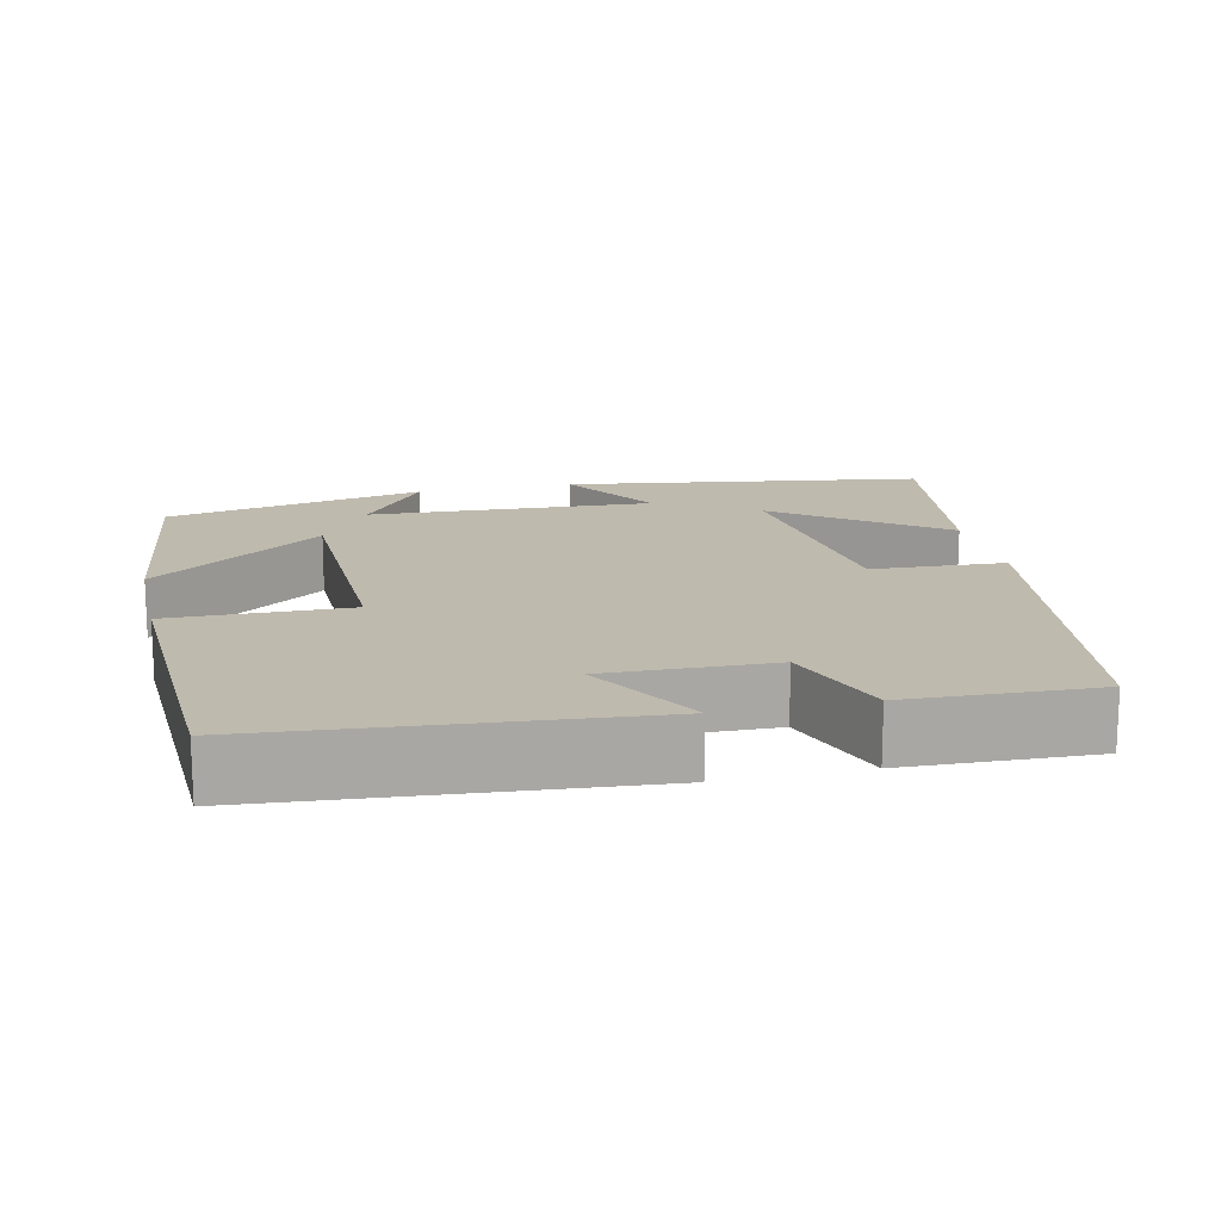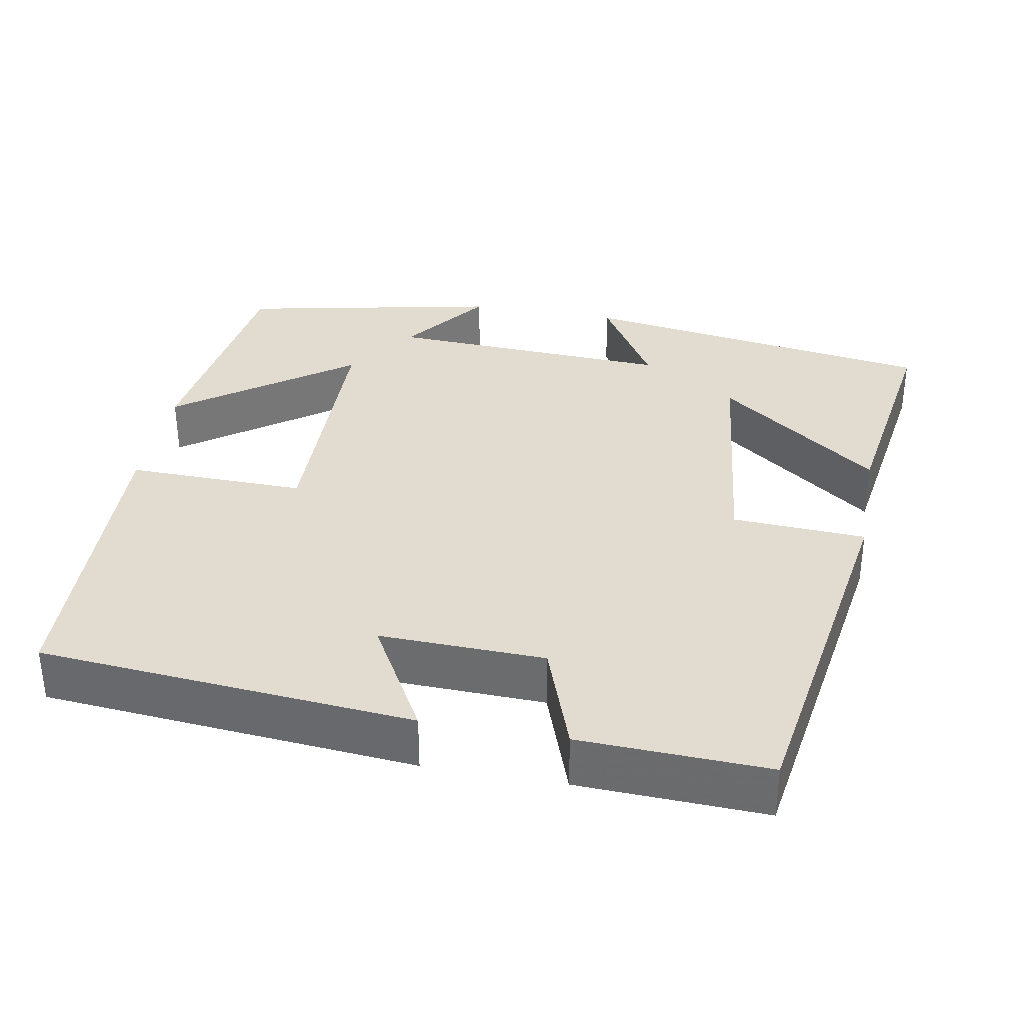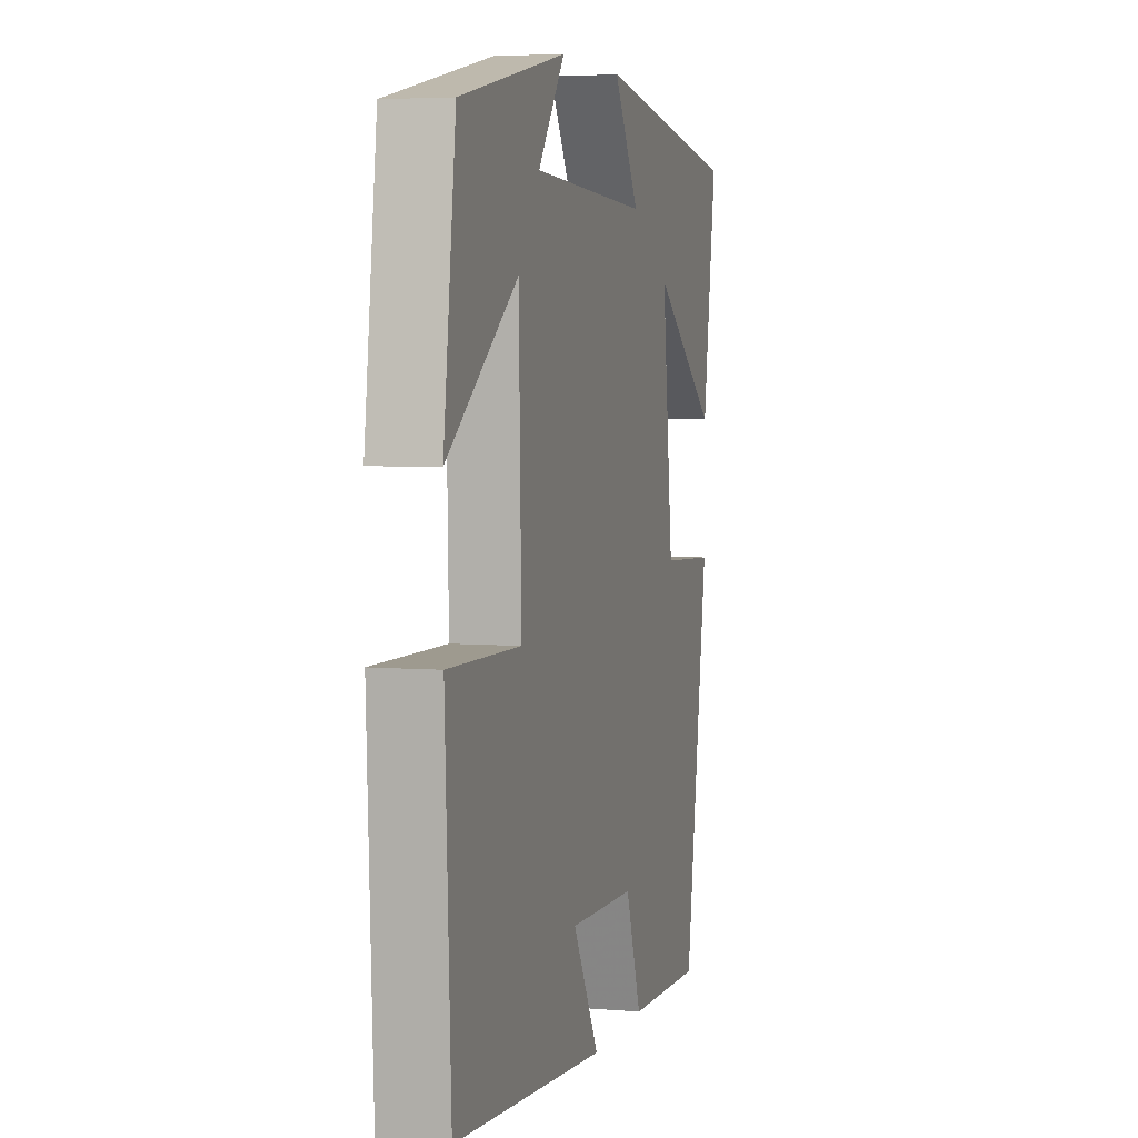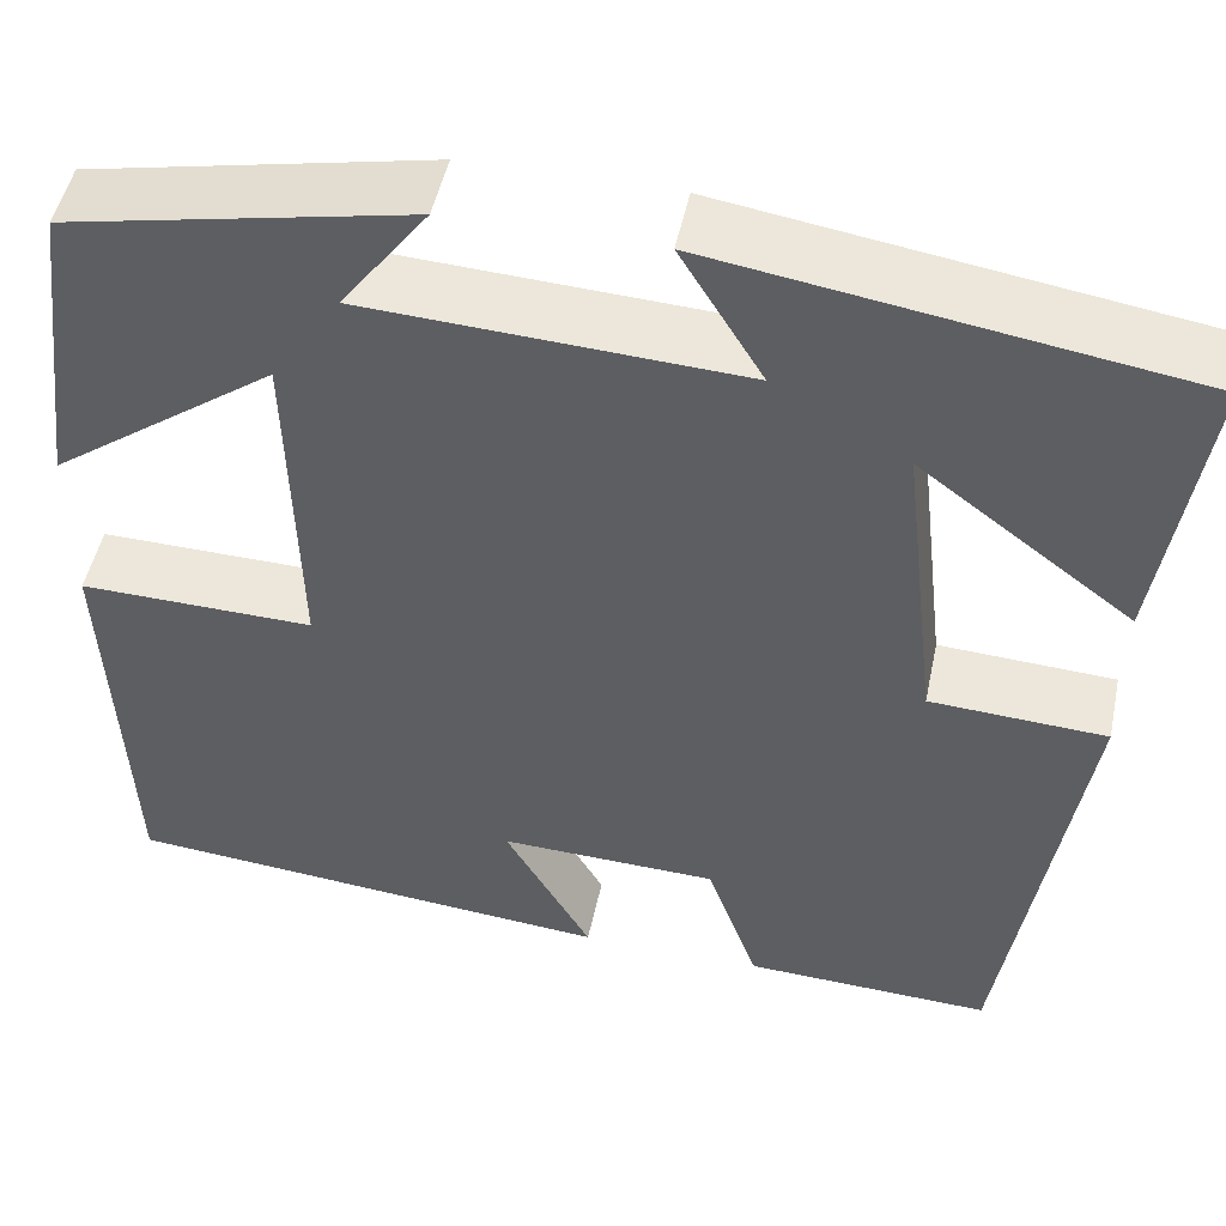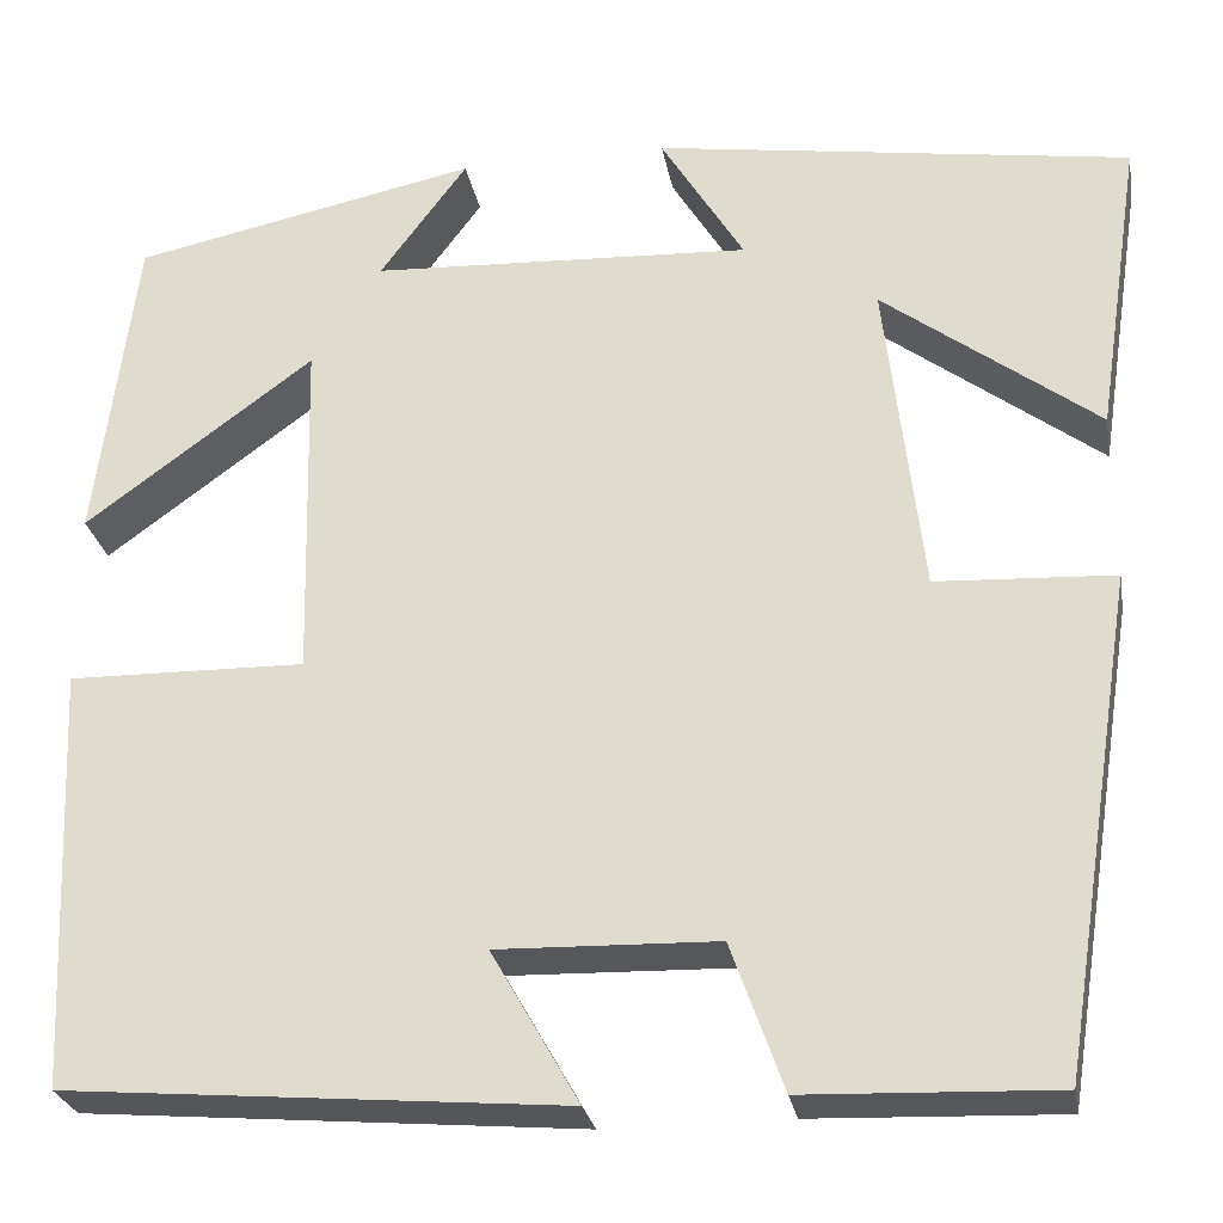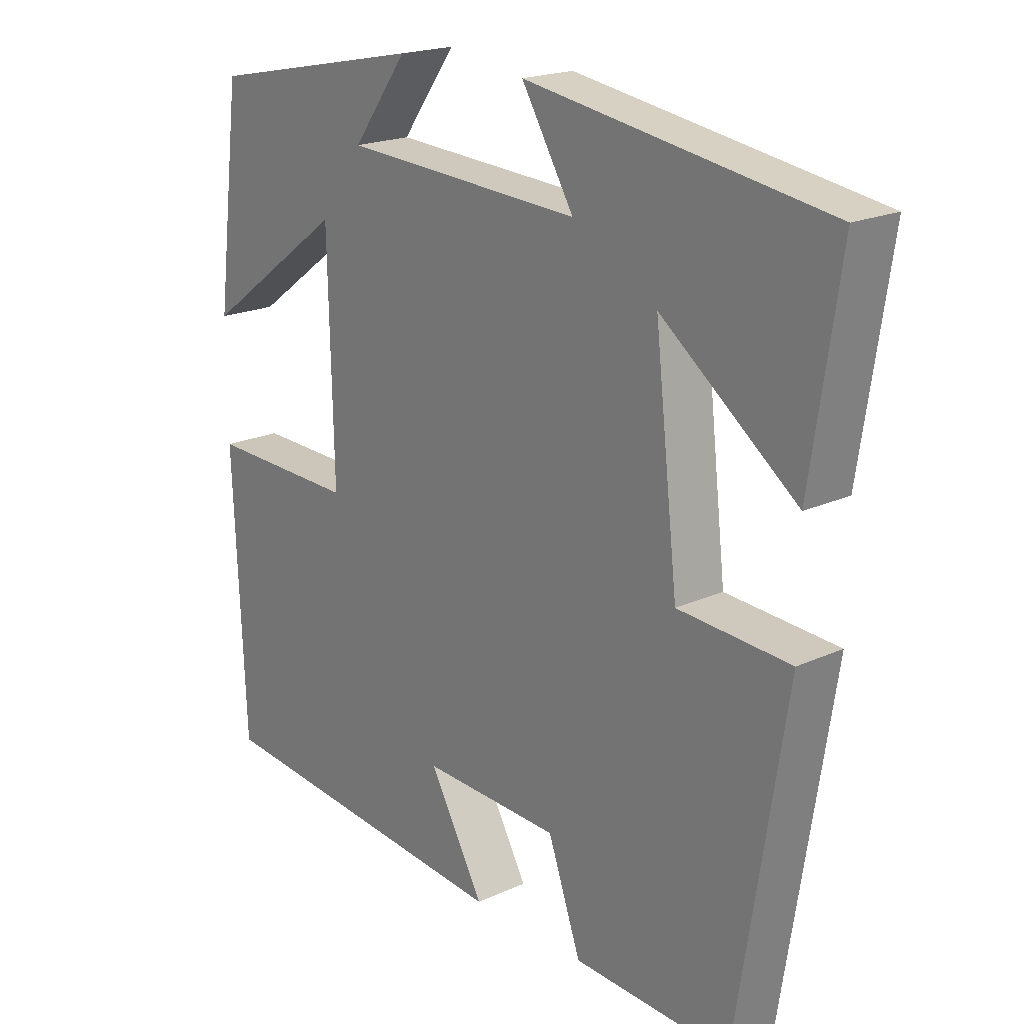
<metadata>
{"format":"obj","ext":"obj","renderer":"f3d","projection":"perspective","resolution":1024,"background":"white","views":[{"elev":15.7,"azim":167.2,"up":"+Y"},{"elev":34.4,"azim":-169.5,"up":"+Y"},{"elev":4.6,"azim":105.4,"up":"+Z"},{"elev":49.2,"azim":-168.2,"up":"+Z"},{"elev":-26.8,"azim":-169.9,"up":"+Z"},{"elev":19.9,"azim":-130.1,"up":"+Z"}]}
</metadata>
<code>
v -0.544 0.07 0.43
v -0.08 0.07 0.5
v -0.161 0.07 0.367
v 0.209 0.07 0.385
v 0.124 0.07 0.5
v 0.461 0.07 0.43
v 0.5 0.07 0.122
v 0.277 0.07 0.286
v 0.269 0.07 -0.052
v 0.5 0.07 -0.048
v 0.482 0.07 -0.459
v -0.002 0.07 -0.5
v 0.083 0.07 -0.351
v -0.131 0.07 -0.357
v -0.182 0.07 -0.5
v -0.425 0.07 -0.509
v -0.5 0.07 -0.027
v -0.327 0.07 -0.018
v -0.291 0.07 0.294
v -0.5 0.07 0.137
v -0.544 0 0.43
v -0.08 0 0.5
v -0.161 0 0.367
v 0.209 0 0.385
v 0.124 0 0.5
v 0.461 0 0.43
v 0.5 0 0.122
v 0.277 0 0.286
v 0.269 0 -0.052
v 0.5 0 -0.048
v 0.482 0 -0.459
v -0.002 0 -0.5
v 0.083 0 -0.351
v -0.131 0 -0.357
v -0.182 0 -0.5
v -0.425 0 -0.509
v -0.5 0 -0.027
v -0.327 0 -0.018
v -0.291 0 0.294
v -0.5 0 0.137
f 19 20 1 2
f 16 17 18
f 15 16 18
f 14 15 18
f 13 14 18 19
f 11 12 13
f 10 11 13
f 9 10 13
f 8 9 13 19
f 6 7 8
f 4 5 6
f 4 6 8 19
f 19 2 3
f 3 4 19
f 22 21 40 39
f 38 37 36
f 38 36 35
f 38 35 34
f 39 38 34 33
f 33 32 31
f 33 31 30
f 33 30 29
f 39 33 29 28
f 28 27 26
f 26 25 24
f 39 28 26 24
f 23 22 39
f 39 24 23
f 1 21 22 2
f 2 22 23 3
f 3 23 24 4
f 4 24 25 5
f 5 25 26 6
f 6 26 27 7
f 7 27 28 8
f 8 28 29 9
f 9 29 30 10
f 10 30 31 11
f 11 31 32 12
f 12 32 33 13
f 13 33 34 14
f 14 34 35 15
f 15 35 36 16
f 16 36 37 17
f 17 37 38 18
f 18 38 39 19
f 19 39 40 20
f 20 40 21 1

</code>
